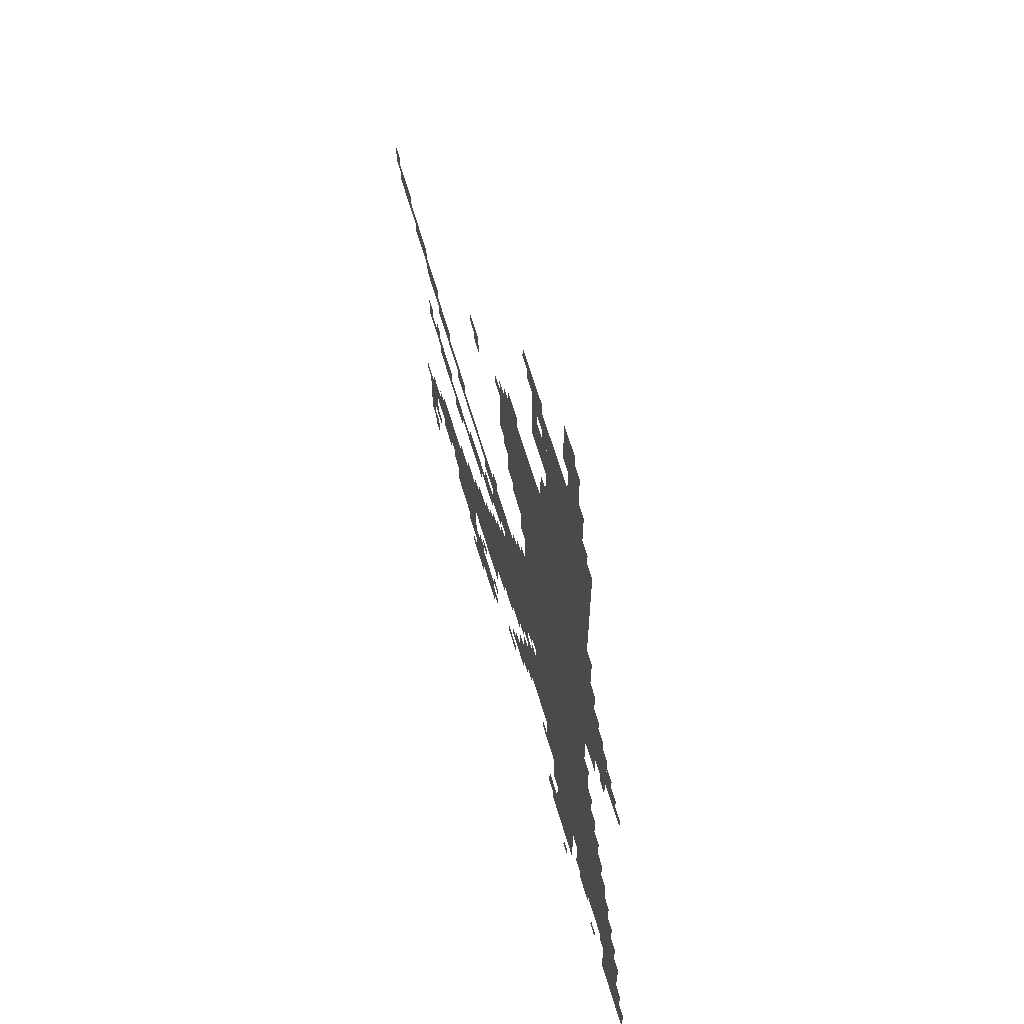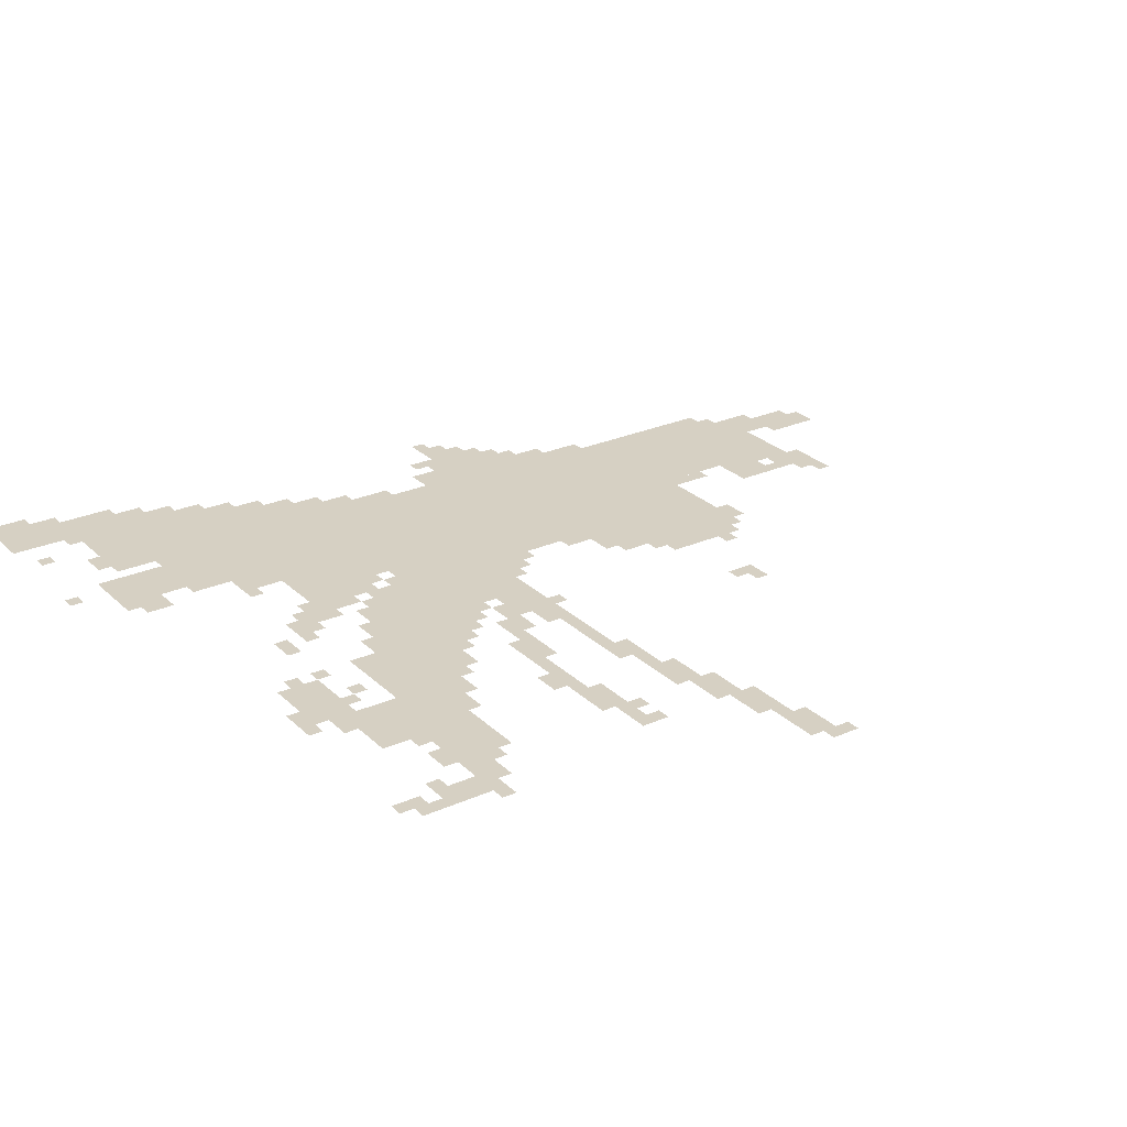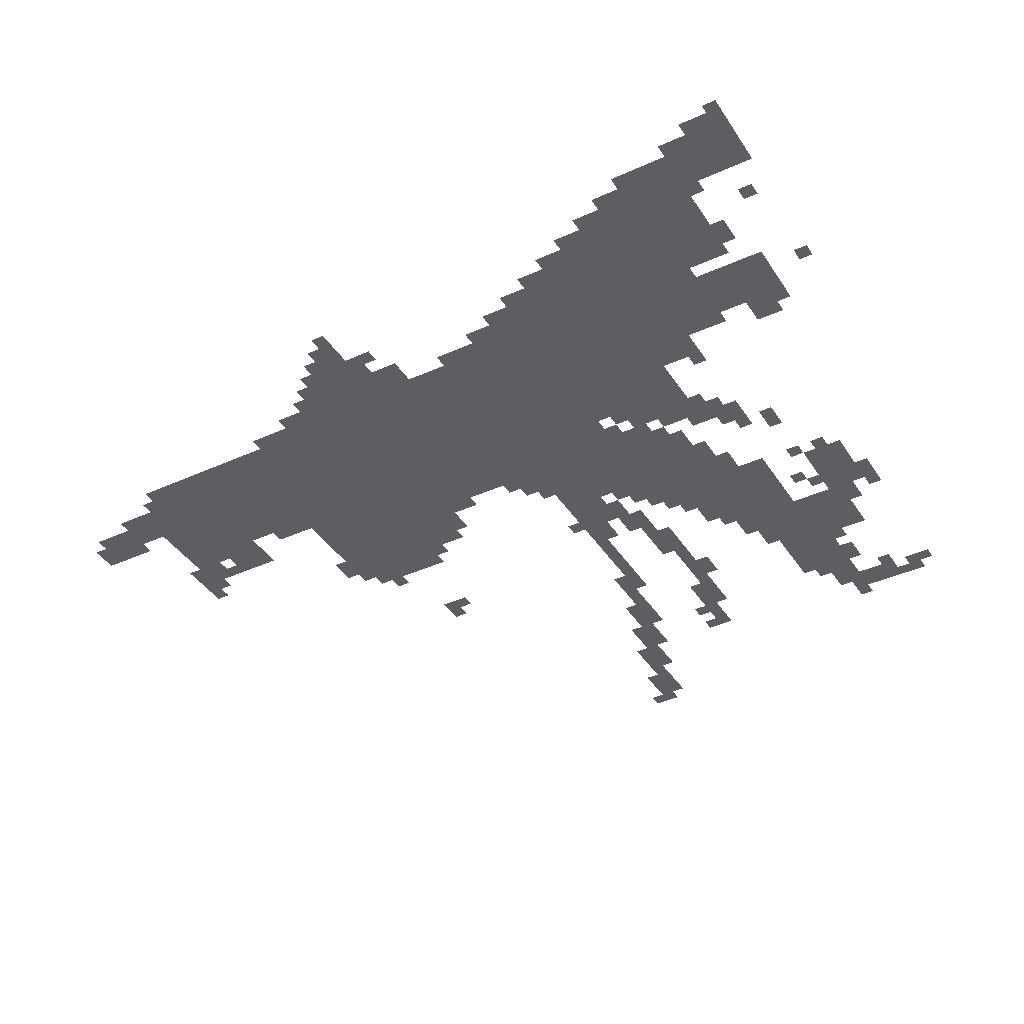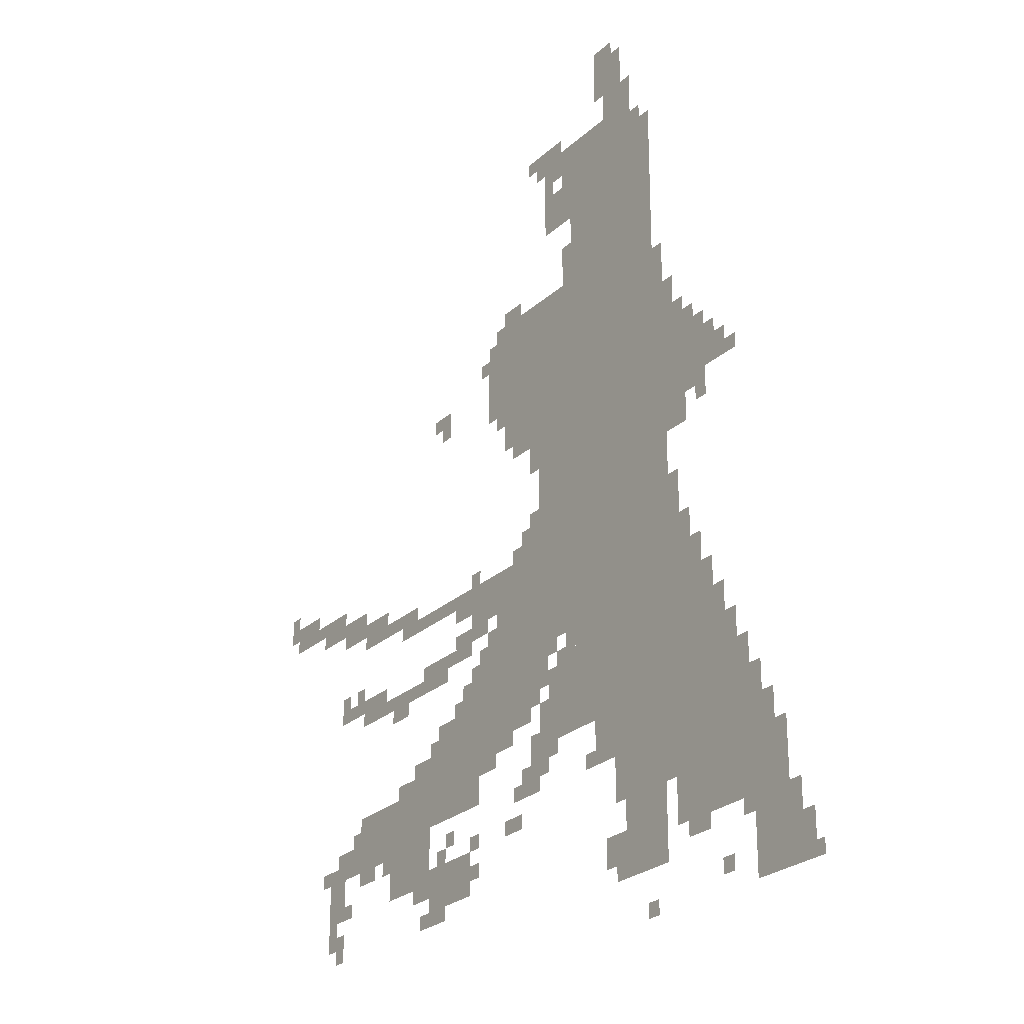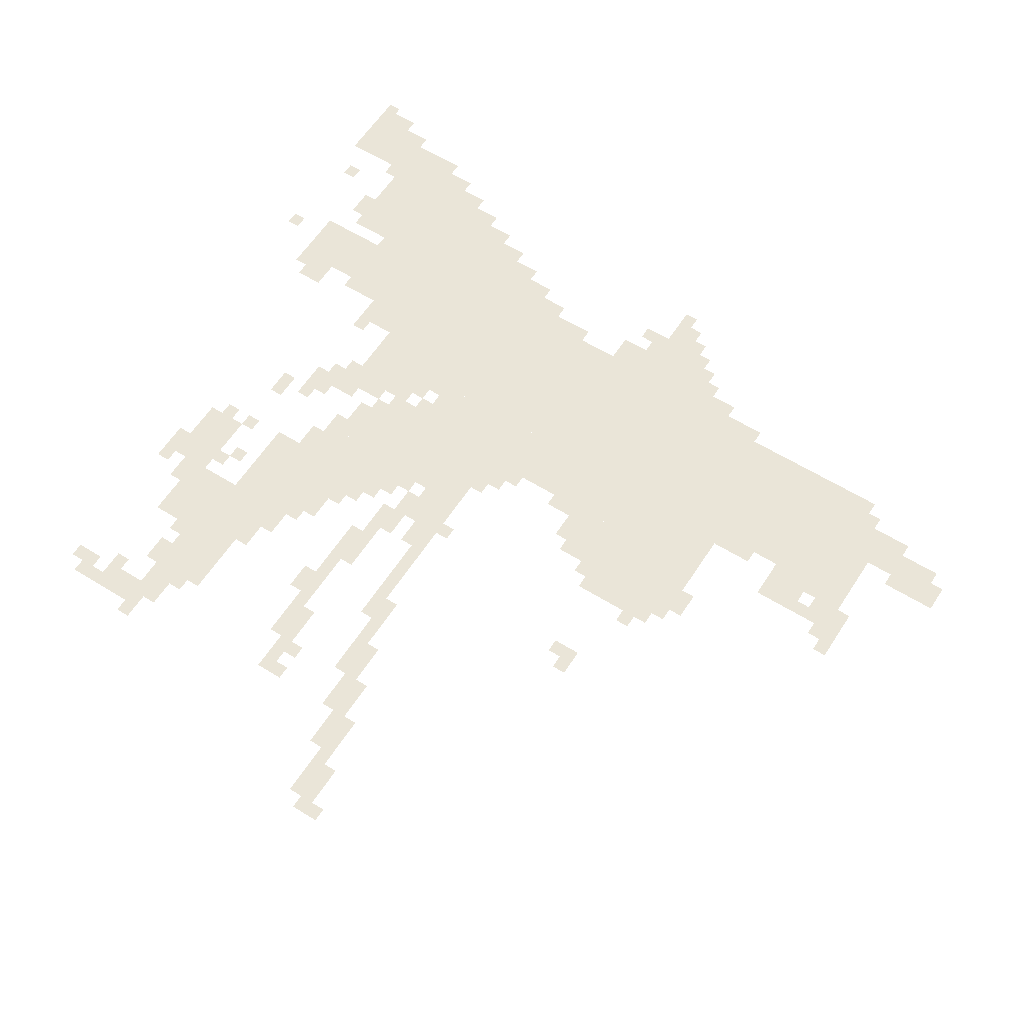
<metadata>
{"format":"obj","ext":"obj","renderer":"f3d","projection":"perspective","resolution":1024,"background":"white","views":[{"elev":64.8,"azim":-106.5,"up":"+Y"},{"elev":26.5,"azim":55.2,"up":"+Z"},{"elev":-39.4,"azim":-60.4,"up":"+Z"},{"elev":-25.2,"azim":-124.8,"up":"+Y"},{"elev":59.5,"azim":122.6,"up":"+Z"}]}
</metadata>
<code>
g xinzexi_h_rw-mesh
v -1184 447 0
v -1184 1119 0
v -1472 1119 0
v -1472 447 0
v -1184 1119 0
v -1184 1791 0
v -1472 1791 0
v -1472 1119 0
v -1312 255 0
v -1312 447 0
v -1728 447 0
v -1728 255 0
v -896 543 0
v -896 895 0
v -1056 895 0
v -1056 543 0
v -1056 1087 0
v -1056 1503 0
v -1184 1503 0
v -1184 1087 0
v -1056 671 0
v -1056 1087 0
v -1184 1087 0
v -1184 671 0
v -896 1247 0
v -896 1503 0
v -1056 1503 0
v -1056 1247 0
v -352 351 0
v -352 479 0
v -640 479 0
v -640 351 0
v -640 383 0
v -640 575 0
v -832 575 0
v -832 383 0
v -1472 447 0
v -1472 735 0
v -1600 735 0
v -1600 447 0
v -1344 95 0
v -1344 255 0
v -1472 255 0
v -1472 95 0
v -1728 0 0
v -1728 159 0
v -1856 159 0
v -1856 0 0
v -640 191 0
v -640 287 0
v -800 287 0
v -800 191 0
v -480 255 0
v -480 351 0
v -640 351 0
v -640 255 0
v -1664 159 0
v -1664 255 0
v -1824 255 0
v -1824 159 0
v -1504 159 0
v -1504 255 0
v -1664 255 0
v -1664 159 0
v -1088 447 0
v -1088 607 0
v -1184 607 0
v -1184 447 0
v -1472 1119 0
v -1472 1279 0
v -1568 1279 0
v -1568 1119 0
v -1472 991 0
v -1472 1119 0
v -1568 1119 0
v -1568 991 0
v -1248 1791 0
v -1248 1855 0
v -1408 1855 0
v -1408 1791 0
v -832 575 0
v -832 735 0
v -896 735 0
v -896 575 0
v -1088 1791 0
v -1088 1855 0
v -1248 1855 0
v -1248 1791 0
v -1088 1663 0
v -1088 1759 0
v -1184 1759 0
v -1184 1663 0
v -960 1151 0
v -960 1247 0
v -1056 1247 0
v -1056 1151 0
v -832 447 0
v -832 575 0
v -896 575 0
v -896 447 0
v -1728 255 0
v -1728 351 0
v -1792 351 0
v -1792 255 0
v -1600 511 0
v -1600 607 0
v -1664 607 0
v -1664 511 0
v -1248 351 0
v -1248 447 0
v -1312 447 0
v -1312 351 0
v -1024 383 0
v -1024 479 0
v -1088 479 0
v -1088 383 0
v -800 767 0
v -800 863 0
v -864 863 0
v -864 767 0
v -256 351 0
v -256 415 0
v -352 415 0
v -352 351 0
v -1472 799 0
v -1472 895 0
v -1536 895 0
v -1536 799 0
v -1568 1119 0
v -1568 1215 0
v -1632 1215 0
v -1632 1119 0
v -768 575 0
v -768 671 0
v -832 671 0
v -832 575 0
v -352 703 0
v -352 735 0
v -544 735 0
v -544 703 0
v -704 863 0
v -704 895 0
v -896 895 0
v -896 863 0
v -1312 1919 0
v -1312 2015 0
v -1376 2015 0
v -1376 1919 0
v -512 863 0
v -512 895 0
v -704 895 0
v -704 863 0
v -544 703 0
v -544 735 0
v -704 735 0
v -704 703 0
v -992 895 0
v -992 959 0
v -1056 959 0
v -1056 895 0
v -1632 1087 0
v -1632 1151 0
v -1696 1151 0
v -1696 1087 0
v -1472 735 0
v -1472 799 0
v -1536 799 0
v -1536 735 0
v -32 991 0
v -32 1023 0
v -160 1023 0
v -160 991 0
v -1280 127 0
v -1280 191 0
v -1344 191 0
v -1344 127 0
v -1312 1855 0
v -1312 1919 0
v -1376 1919 0
v -1376 1855 0
v -1568 1055 0
v -1568 1119 0
v -1632 1119 0
v -1632 1055 0
v -1600 447 0
v -1600 511 0
v -1664 511 0
v -1664 447 0
v -576 479 0
v -576 543 0
v -640 543 0
v -640 479 0
v -896 479 0
v -896 543 0
v -960 543 0
v -960 479 0
v -352 895 0
v -352 927 0
v -480 927 0
v -480 895 0
v -224 191 0
v -224 287 0
v -256 287 0
v -256 191 0
v -224 287 0
v -224 383 0
v -256 383 0
v -256 287 0
v -1472 1343 0
v -1472 1439 0
v -1504 1439 0
v -1504 1343 0
v -864 1279 0
v -864 1375 0
v -896 1375 0
v -896 1279 0
v -160 959 0
v -160 991 0
v -256 991 0
v -256 959 0
v -256 959 0
v -256 991 0
v -352 991 0
v -352 959 0
v -160 991 0
v -160 1023 0
v -256 1023 0
v -256 991 0
v -480 895 0
v -480 927 0
v -576 927 0
v -576 895 0
v -864 1375 0
v -864 1471 0
v -896 1471 0
v -896 1375 0
v -352 927 0
v -352 959 0
v -448 959 0
v -448 927 0
v -704 735 0
v -704 767 0
v -800 767 0
v -800 735 0
v -352 735 0
v -352 767 0
v -448 767 0
v -448 735 0
v -608 735 0
v -608 767 0
v -704 767 0
v -704 735 0
v -256 735 0
v -256 767 0
v -352 767 0
v -352 735 0
v -256 927 0
v -256 959 0
v -352 959 0
v -352 927 0
v -736 831 0
v -736 863 0
v -800 863 0
v -800 831 0
v -1536 735 0
v -1536 799 0
v -1568 799 0
v -1568 735 0
v -864 799 0
v -864 863 0
v -896 863 0
v -896 799 0
v -736 767 0
v -736 799 0
v -800 799 0
v -800 767 0
v -928 1503 0
v -928 1535 0
v -992 1535 0
v -992 1503 0
v -1376 1855 0
v -1376 1919 0
v -1408 1919 0
v -1408 1855 0
v -1856 31 0
v -1856 95 0
v -1888 95 0
v -1888 31 0
v -640 1343 0
v -640 1375 0
v -704 1375 0
v -704 1343 0
v -1024 1087 0
v -1024 1151 0
v -1056 1151 0
v -1056 1087 0
v -928 1183 0
v -928 1247 0
v -960 1247 0
v -960 1183 0
v -1504 1279 0
v -1504 1343 0
v -1536 1343 0
v -1536 1279 0
v -480 671 0
v -480 703 0
v -544 703 0
v -544 671 0
v -928 287 0
v -928 319 0
v -992 319 0
v -992 287 0
v -352 319 0
v -352 351 0
v -416 351 0
v -416 319 0
v -576 223 0
v -576 255 0
v -640 255 0
v -640 223 0
v -1536 127 0
v -1536 159 0
v -1600 159 0
v -1600 127 0
v -256 159 0
v -256 223 0
v -288 223 0
v -288 159 0
v -1728 351 0
v -1728 415 0
v -1760 415 0
v -1760 351 0
v -1600 607 0
v -1600 671 0
v -1632 671 0
v -1632 607 0
v -1152 607 0
v -1152 671 0
v -1184 671 0
v -1184 607 0
v -960 511 0
v -960 543 0
v -1024 543 0
v -1024 511 0
v -512 479 0
v -512 511 0
v -576 511 0
v -576 479 0
v -1056 479 0
v -1056 543 0
v -1088 543 0
v -1088 479 0
v -1280 1919 0
v -1280 1983 0
v -1312 1983 0
v -1312 1919 0
v -1056 607 0
v -1056 671 0
v -1088 671 0
v -1088 607 0
v -1280 1983 0
v -1280 2047 0
v -1312 2047 0
v -1312 1983 0
v -672 575 0
v -672 607 0
v -736 607 0
v -736 575 0
v -1024 1855 0
v -1024 1887 0
v -1088 1887 0
v -1088 1855 0
v -64 1023 0
v -64 1055 0
v -128 1055 0
v -128 1023 0
v 0 1023 0
v 0 1055 0
v -64 1055 0
v -64 1023 0
v -1472 927 0
v -1472 991 0
v -1504 991 0
v -1504 927 0
v -1152 1535 0
v -1152 1599 0
v -1184 1599 0
v -1184 1535 0
v -256 287 0
v -256 351 0
v -288 351 0
v -288 287 0
v -608 159 0
v -608 191 0
v -672 191 0
v -672 159 0
v -1088 1855 0
v -1088 1887 0
v -1152 1887 0
v -1152 1855 0
v -1472 1279 0
v -1472 1343 0
v -1504 1343 0
v -1504 1279 0
v -960 351 0
v -960 383 0
v -1024 383 0
v -1024 351 0
v -1664 479 0
v -1664 543 0
v -1696 543 0
v -1696 479 0
v -992 383 0
v -992 415 0
v -1024 415 0
v -1024 383 0
v -1216 351 0
v -1216 383 0
v -1248 383 0
v -1248 351 0
v -192 351 0
v -192 383 0
v -224 383 0
v -224 351 0
v -1088 415 0
v -1088 447 0
v -1120 447 0
v -1120 415 0
v -800 671 0
v -800 703 0
v -832 703 0
v -832 671 0
v -1088 639 0
v -1088 671 0
v -1120 671 0
v -1120 639 0
v -320 767 0
v -320 799 0
v -352 799 0
v -352 767 0
v -864 735 0
v -864 767 0
v -896 767 0
v -896 735 0
v -1696 447 0
v -1696 479 0
v -1728 479 0
v -1728 447 0
v -320 415 0
v -320 447 0
v -352 447 0
v -352 415 0
v -736 607 0
v -736 639 0
v -768 639 0
v -768 607 0
v -1120 607 0
v -1120 639 0
v -1152 639 0
v -1152 607 0
v -1696 127 0
v -1696 159 0
v -1728 159 0
v -1728 127 0
v -1312 95 0
v -1312 127 0
v -1344 127 0
v -1344 95 0
v -1632 31 0
v -1632 63 0
v -1664 63 0
v -1664 31 0
v -800 287 0
v -800 319 0
v -832 319 0
v -832 287 0
v -1792 255 0
v -1792 287 0
v -1824 287 0
v -1824 255 0
v -800 223 0
v -800 255 0
v -832 255 0
v -832 223 0
v -672 287 0
v -672 319 0
v -704 319 0
v -704 287 0
v -704 319 0
v -704 351 0
v -736 351 0
v -736 319 0
v -448 319 0
v -448 351 0
v -480 351 0
v -480 319 0
v -1408 0 0
v -1408 31 0
v -1440 31 0
v -1440 0 0
v -1888 0 0
v -1888 31 0
v -1909 31 0
v -1909 0 0
v -288 255 0
v -288 287 0
v -320 287 0
v -320 255 0
v -256 767 0
v -256 799 0
v -288 799 0
v -288 767 0
v -1856 0 0
v -1856 31 0
v -1888 31 0
v -1888 0 0
v -672 159 0
v -672 191 0
v -704 191 0
v -704 159 0
v -256 255 0
v -256 287 0
v -288 287 0
v -288 255 0
v -1408 1791 0
v -1408 1823 0
v -1440 1823 0
v -1440 1791 0
v -1056 1823 0
v -1056 1855 0
v -1088 1855 0
v -1088 1823 0
v -1312 2015 0
v -1312 2047 0
v -1344 2047 0
v -1344 2015 0
v -1056 575 0
v -1056 607 0
v -1088 607 0
v -1088 575 0
v -1472 895 0
v -1472 927 0
v -1504 927 0
v -1504 895 0
v -1152 1503 0
v -1152 1535 0
v -1184 1535 0
v -1184 1503 0
v -1024 351 0
v -1024 383 0
v -1056 383 0
v -1056 351 0
v -1664 447 0
v -1664 479 0
v -1696 479 0
v -1696 447 0
v -736 575 0
v -736 607 0
v -768 607 0
v -768 575 0
v -1600 1023 0
v -1600 1055 0
v -1632 1055 0
v -1632 1023 0
v 0 1055 0
v 0 1087 0
v -32 1087 0
v -32 1055 0
v -1696 1087 0
v -1696 1119 0
v -1728 1119 0
v -1728 1087 0
v -960 895 0
v -960 927 0
v -992 927 0
v -992 895 0
v -800 895 0
v -800 927 0
v -832 927 0
v -832 895 0
v -1024 959 0
v -1024 991 0
v -1056 991 0
v -1056 959 0
v -832 1407 0
v -832 1439 0
v -864 1439 0
v -864 1407 0
v -1152 1759 0
v -1152 1791 0
v -1184 1791 0
v -1184 1759 0
v -1088 1759 0
v -1088 1791 0
v -1120 1791 0
v -1120 1759 0
v -1632 1151 0
v -1632 1183 0
v -1664 1183 0
v -1664 1151 0
v -1568 1215 0
v -1568 1247 0
v -1600 1247 0
v -1600 1215 0
v -672 1311 0
v -672 1343 0
v -704 1343 0
v -704 1311 0
g xinzexi_h_rw-mesh_0
f 3 2 1
f 1 4 3
f 7 6 5
f 5 8 7
f 11 10 9
f 9 12 11
f 15 14 13
f 13 16 15
f 19 18 17
f 17 20 19
f 23 22 21
f 21 24 23
f 27 26 25
f 25 28 27
f 31 30 29
f 29 32 31
f 35 34 33
f 33 36 35
f 39 38 37
f 37 40 39
f 43 42 41
f 41 44 43
f 47 46 45
f 45 48 47
f 51 50 49
f 49 52 51
f 55 54 53
f 53 56 55
f 59 58 57
f 57 60 59
f 63 62 61
f 61 64 63
f 67 66 65
f 65 68 67
f 71 70 69
f 69 72 71
f 75 74 73
f 73 76 75
f 79 78 77
f 77 80 79
f 83 82 81
f 81 84 83
f 87 86 85
f 85 88 87
f 91 90 89
f 89 92 91
f 95 94 93
f 93 96 95
f 99 98 97
f 97 100 99
f 103 102 101
f 101 104 103
f 107 106 105
f 105 108 107
f 111 110 109
f 109 112 111
f 115 114 113
f 113 116 115
f 119 118 117
f 117 120 119
f 123 122 121
f 121 124 123
f 127 126 125
f 125 128 127
f 131 130 129
f 129 132 131
f 135 134 133
f 133 136 135
f 139 138 137
f 137 140 139
f 143 142 141
f 141 144 143
f 147 146 145
f 145 148 147
f 151 150 149
f 149 152 151
f 155 154 153
f 153 156 155
f 159 158 157
f 157 160 159
f 163 162 161
f 161 164 163
f 167 166 165
f 165 168 167
f 171 170 169
f 169 172 171
f 175 174 173
f 173 176 175
f 179 178 177
f 177 180 179
f 183 182 181
f 181 184 183
f 187 186 185
f 185 188 187
f 191 190 189
f 189 192 191
f 195 194 193
f 193 196 195
f 199 198 197
f 197 200 199
f 203 202 201
f 201 204 203
f 207 206 205
f 205 208 207
f 211 210 209
f 209 212 211
f 215 214 213
f 213 216 215
f 219 218 217
f 217 220 219
f 223 222 221
f 221 224 223
f 227 226 225
f 225 228 227
f 231 230 229
f 229 232 231
f 235 234 233
f 233 236 235
f 239 238 237
f 237 240 239
f 243 242 241
f 241 244 243
f 247 246 245
f 245 248 247
f 251 250 249
f 249 252 251
f 255 254 253
f 253 256 255
f 259 258 257
f 257 260 259
f 263 262 261
f 261 264 263
f 267 266 265
f 265 268 267
f 271 270 269
f 269 272 271
f 275 274 273
f 273 276 275
f 279 278 277
f 277 280 279
f 283 282 281
f 281 284 283
f 287 286 285
f 285 288 287
f 291 290 289
f 289 292 291
f 295 294 293
f 293 296 295
f 299 298 297
f 297 300 299
f 303 302 301
f 301 304 303
f 307 306 305
f 305 308 307
f 311 310 309
f 309 312 311
f 315 314 313
f 313 316 315
f 319 318 317
f 317 320 319
f 323 322 321
f 321 324 323
f 327 326 325
f 325 328 327
f 331 330 329
f 329 332 331
f 335 334 333
f 333 336 335
f 339 338 337
f 337 340 339
f 343 342 341
f 341 344 343
f 347 346 345
f 345 348 347
f 351 350 349
f 349 352 351
f 355 354 353
f 353 356 355
f 359 358 357
f 357 360 359
f 363 362 361
f 361 364 363
f 367 366 365
f 365 368 367
f 371 370 369
f 369 372 371
f 375 374 373
f 373 376 375
f 379 378 377
f 377 380 379
f 383 382 381
f 381 384 383
f 387 386 385
f 385 388 387
f 391 390 389
f 389 392 391
f 395 394 393
f 393 396 395
f 399 398 397
f 397 400 399
f 403 402 401
f 401 404 403
f 407 406 405
f 405 408 407
f 411 410 409
f 409 412 411
f 415 414 413
f 413 416 415
f 419 418 417
f 417 420 419
f 423 422 421
f 421 424 423
f 427 426 425
f 425 428 427
f 431 430 429
f 429 432 431
f 435 434 433
f 433 436 435
f 439 438 437
f 437 440 439
f 443 442 441
f 441 444 443
f 447 446 445
f 445 448 447
f 451 450 449
f 449 452 451
f 455 454 453
f 453 456 455
f 459 458 457
f 457 460 459
f 463 462 461
f 461 464 463
f 467 466 465
f 465 468 467
f 471 470 469
f 469 472 471
f 475 474 473
f 473 476 475
f 479 478 477
f 477 480 479
f 483 482 481
f 481 484 483
f 487 486 485
f 485 488 487
f 491 490 489
f 489 492 491
f 495 494 493
f 493 496 495
f 499 498 497
f 497 500 499
f 503 502 501
f 501 504 503
f 507 506 505
f 505 508 507
f 511 510 509
f 509 512 511
f 515 514 513
f 513 516 515
f 519 518 517
f 517 520 519
f 523 522 521
f 521 524 523
f 527 526 525
f 525 528 527
f 531 530 529
f 529 532 531
f 535 534 533
f 533 536 535
f 539 538 537
f 537 540 539
f 543 542 541
f 541 544 543
f 547 546 545
f 545 548 547
f 551 550 549
f 549 552 551
f 555 554 553
f 553 556 555
f 559 558 557
f 557 560 559
f 563 562 561
f 561 564 563
f 567 566 565
f 565 568 567
f 571 570 569
f 569 572 571
f 575 574 573
f 573 576 575
f 579 578 577
f 577 580 579
f 583 582 581
f 581 584 583
f 587 586 585
f 585 588 587
f 591 590 589
f 589 592 591
f 595 594 593
f 593 596 595
f 599 598 597
f 597 600 599
f 603 602 601
f 601 604 603
f 607 606 605
f 605 608 607

</code>
